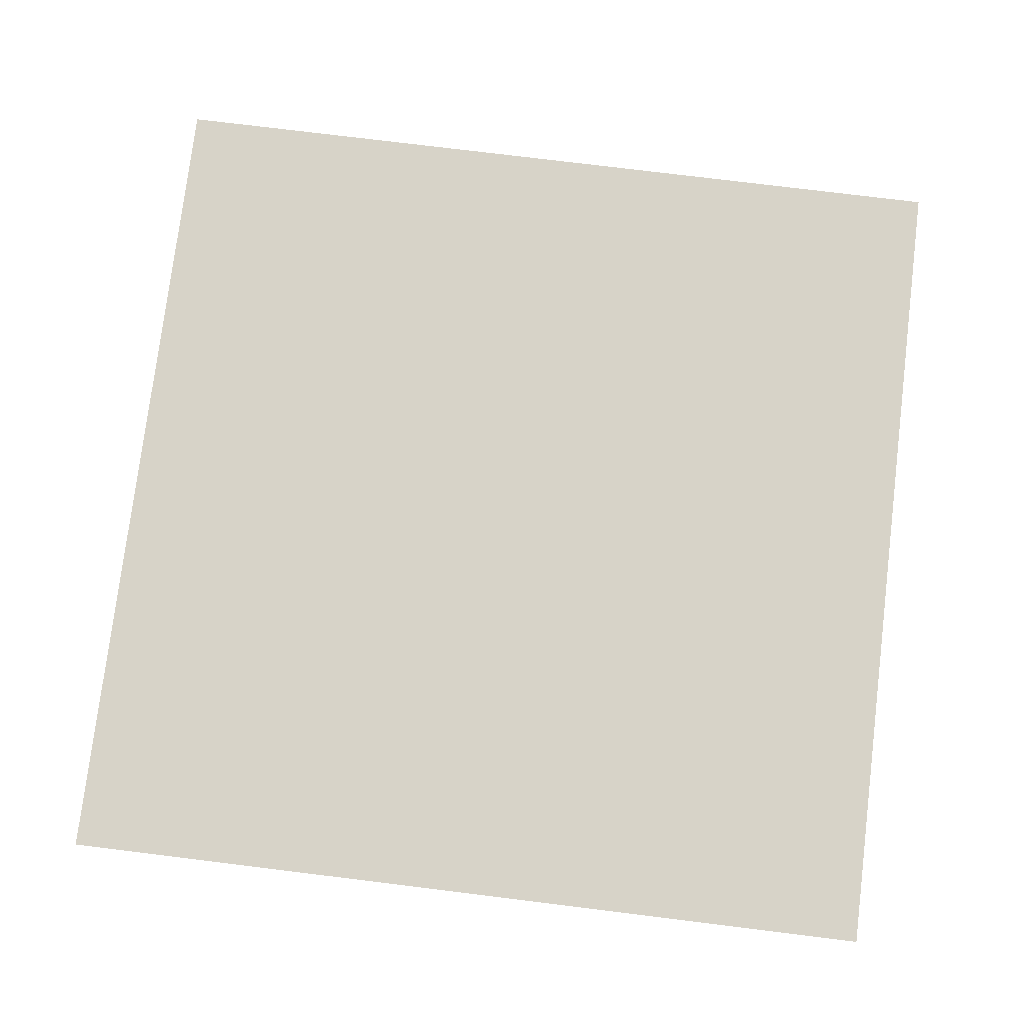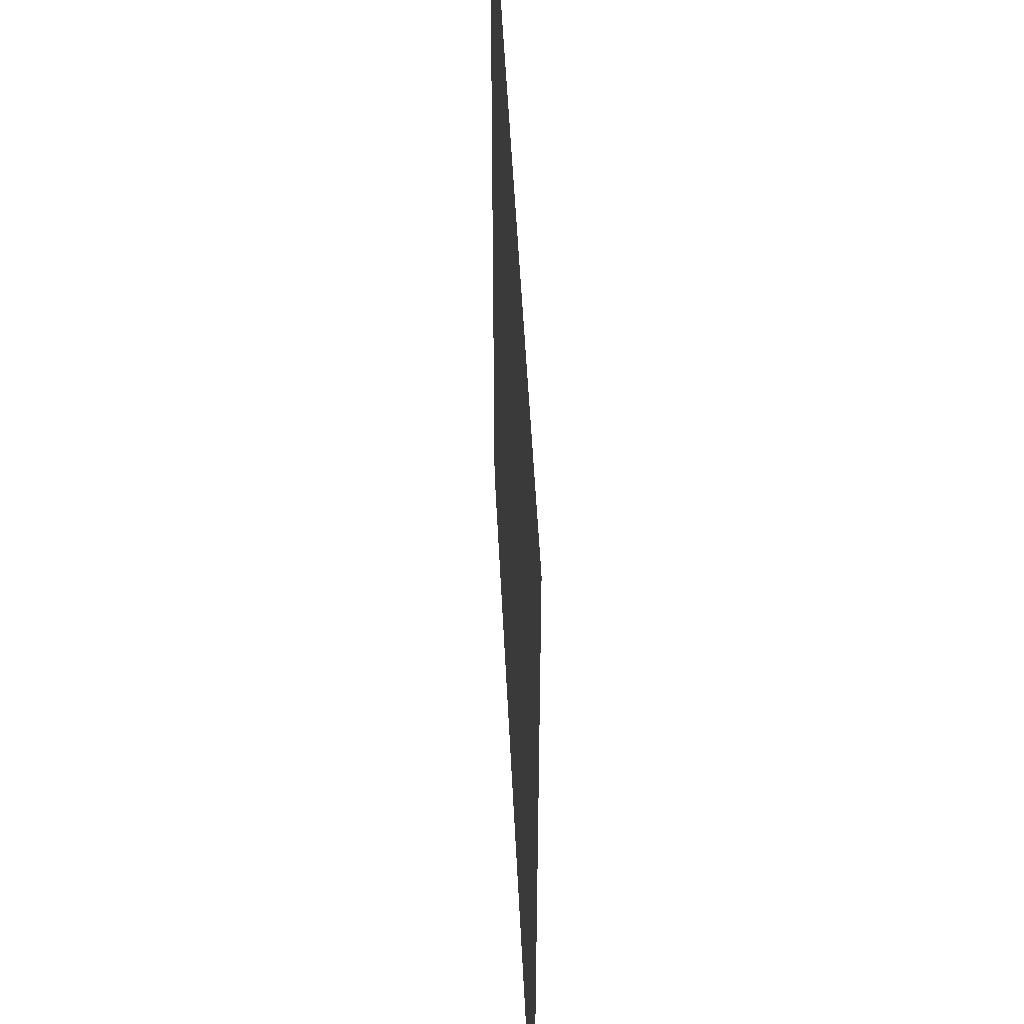
<metadata>
{"format":"obj","ext":"obj","renderer":"f3d","projection":"perspective","resolution":1024,"background":"white","views":[{"elev":77.2,"azim":97.0,"up":"+Y"},{"elev":49.2,"azim":87.3,"up":"+Z"}]}
</metadata>
<code>
o Plane
v -1 0 1
v 1 0 1
v -1 0 -1
v 1 0 -1
v -1 0 -0.9048
v -1 0 -0.8095
v -1 0 -0.7143
v -1 0 -0.619
v -1 0 -0.5238
v -1 0 -0.4286
v -1 0 -0.3333
v -1 0 -0.2381
v -1 0 -0.1429
v -1 0 -0.04762
v -1 0 0.04762
v -1 0 0.1429
v -1 0 0.2381
v -1 0 0.3333
v -1 0 0.4286
v -1 0 0.5238
v -1 0 0.619
v -1 0 0.7143
v -1 0 0.8095
v -1 0 0.9048
v -0.9048 0 1
v -0.8095 0 1
v -0.7143 0 1
v -0.619 0 1
v -0.5238 0 1
v -0.4286 0 1
v -0.3333 0 1
v -0.2381 0 1
v -0.1429 0 1
v -0.04762 0 1
v 0.04762 0 1
v 0.1429 0 1
v 0.2381 0 1
v 0.3333 0 1
v 0.4286 0 1
v 0.5238 0 1
v 0.619 0 1
v 0.7143 0 1
v 0.8095 0 1
v 0.9048 0 1
v 1 0 0.9048
v 1 0 0.8095
v 1 0 0.7143
v 1 0 0.619
v 1 0 0.5238
v 1 0 0.4286
v 1 0 0.3333
v 1 0 0.2381
v 1 0 0.1429
v 1 0 0.04762
v 1 0 -0.04762
v 1 0 -0.1429
v 1 0 -0.2381
v 1 0 -0.3333
v 1 0 -0.4286
v 1 0 -0.5238
v 1 0 -0.619
v 1 0 -0.7143
v 1 0 -0.8095
v 1 0 -0.9048
v 0.9048 0 -1
v 0.8095 0 -1
v 0.7143 0 -1
v 0.619 0 -1
v 0.5238 0 -1
v 0.4286 0 -1
v 0.3333 0 -1
v 0.2381 0 -1
v 0.1429 0 -1
v 0.04762 0 -1
v -0.04762 0 -1
v -0.1429 0 -1
v -0.2381 0 -1
v -0.3333 0 -1
v -0.4286 0 -1
v -0.5238 0 -1
v -0.619 0 -1
v -0.7143 0 -1
v -0.8095 0 -1
v -0.9048 0 -1
v -0.9048 0 0.9048
v -0.9048 0 0.8095
v -0.9048 0 0.7143
v -0.9048 0 0.619
v -0.9048 0 0.5238
v -0.9048 0 0.4286
v -0.9048 0 0.3333
v -0.9048 0 0.2381
v -0.9048 0 0.1429
v -0.9048 0 0.04762
v -0.9048 0 -0.04762
v -0.9048 0 -0.1429
v -0.9048 0 -0.2381
v -0.9048 0 -0.3333
v -0.9048 0 -0.4286
v -0.9048 0 -0.5238
v -0.9048 0 -0.619
v -0.9048 0 -0.7143
v -0.9048 0 -0.8095
v -0.9048 0 -0.9048
v -0.8095 0 0.9048
v -0.8095 0 0.8095
v -0.8095 0 0.7143
v -0.8095 0 0.619
v -0.8095 0 0.5238
v -0.8095 0 0.4286
v -0.8095 0 0.3333
v -0.8095 0 0.2381
v -0.8095 0 0.1429
v -0.8095 0 0.04762
v -0.8095 0 -0.04762
v -0.8095 0 -0.1429
v -0.8095 0 -0.2381
v -0.8095 0 -0.3333
v -0.8095 0 -0.4286
v -0.8095 0 -0.5238
v -0.8095 0 -0.619
v -0.8095 0 -0.7143
v -0.8095 0 -0.8095
v -0.8095 0 -0.9048
v -0.7143 0 0.9048
v -0.7143 0 0.8095
v -0.7143 0 0.7143
v -0.7143 0 0.619
v -0.7143 0 0.5238
v -0.7143 0 0.4286
v -0.7143 0 0.3333
v -0.7143 0 0.2381
v -0.7143 0 0.1429
v -0.7143 0 0.04762
v -0.7143 0 -0.04762
v -0.7143 0 -0.1429
v -0.7143 0 -0.2381
v -0.7143 0 -0.3333
v -0.7143 0 -0.4286
v -0.7143 0 -0.5238
v -0.7143 0 -0.619
v -0.7143 0 -0.7143
v -0.7143 0 -0.8095
v -0.7143 0 -0.9048
v -0.619 0 0.9048
v -0.619 0 0.8095
v -0.619 0 0.7143
v -0.619 0 0.619
v -0.619 0 0.5238
v -0.619 0 0.4286
v -0.619 0 0.3333
v -0.619 0 0.2381
v -0.619 0 0.1429
v -0.619 0 0.04762
v -0.619 0 -0.04762
v -0.619 0 -0.1429
v -0.619 0 -0.2381
v -0.619 0 -0.3333
v -0.619 0 -0.4286
v -0.619 0 -0.5238
v -0.619 0 -0.619
v -0.619 0 -0.7143
v -0.619 0 -0.8095
v -0.619 0 -0.9048
v -0.5238 0 0.9048
v -0.5238 0 0.8095
v -0.5238 0 0.7143
v -0.5238 0 0.619
v -0.5238 0 0.5238
v -0.5238 0 0.4286
v -0.5238 0 0.3333
v -0.5238 0 0.2381
v -0.5238 0 0.1429
v -0.5238 0 0.04762
v -0.5238 0 -0.04762
v -0.5238 0 -0.1429
v -0.5238 0 -0.2381
v -0.5238 0 -0.3333
v -0.5238 0 -0.4286
v -0.5238 0 -0.5238
v -0.5238 0 -0.619
v -0.5238 0 -0.7143
v -0.5238 0 -0.8095
v -0.5238 0 -0.9048
v -0.4286 0 0.9048
v -0.4286 0 0.8095
v -0.4286 0 0.7143
v -0.4286 0 0.619
v -0.4286 0 0.5238
v -0.4286 0 0.4286
v -0.4286 0 0.3333
v -0.4286 0 0.2381
v -0.4286 0 0.1429
v -0.4286 0 0.04762
v -0.4286 0 -0.04762
v -0.4286 0 -0.1429
v -0.4286 0 -0.2381
v -0.4286 0 -0.3333
v -0.4286 0 -0.4286
v -0.4286 0 -0.5238
v -0.4286 0 -0.619
v -0.4286 0 -0.7143
v -0.4286 0 -0.8095
v -0.4286 0 -0.9048
v -0.3333 0 0.9048
v -0.3333 0 0.8095
v -0.3333 0 0.7143
v -0.3333 0 0.619
v -0.3333 0 0.5238
v -0.3333 0 0.4286
v -0.3333 0 0.3333
v -0.3333 0 0.2381
v -0.3333 0 0.1429
v -0.3333 0 0.04762
v -0.3333 0 -0.04762
v -0.3333 0 -0.1429
v -0.3333 0 -0.2381
v -0.3333 0 -0.3333
v -0.3333 0 -0.4286
v -0.3333 0 -0.5238
v -0.3333 0 -0.619
v -0.3333 0 -0.7143
v -0.3333 0 -0.8095
v -0.3333 0 -0.9048
v -0.2381 0 0.9048
v -0.2381 0 0.8095
v -0.2381 0 0.7143
v -0.2381 0 0.619
v -0.2381 0 0.5238
v -0.2381 0 0.4286
v -0.2381 0 0.3333
v -0.2381 0 0.2381
v -0.2381 0 0.1429
v -0.2381 0 0.04762
v -0.2381 0 -0.04762
v -0.2381 0 -0.1429
v -0.2381 0 -0.2381
v -0.2381 0 -0.3333
v -0.2381 0 -0.4286
v -0.2381 0 -0.5238
v -0.2381 0 -0.619
v -0.2381 0 -0.7143
v -0.2381 0 -0.8095
v -0.2381 0 -0.9048
v -0.1429 0 0.9048
v -0.1429 0 0.8095
v -0.1429 0 0.7143
v -0.1429 0 0.619
v -0.1429 0 0.5238
v -0.1429 0 0.4286
v -0.1429 0 0.3333
v -0.1429 0 0.2381
v -0.1429 0 0.1429
v -0.1429 0 0.04762
v -0.1429 0 -0.04762
v -0.1429 0 -0.1429
v -0.1429 0 -0.2381
v -0.1429 0 -0.3333
v -0.1429 0 -0.4286
v -0.1429 0 -0.5238
v -0.1429 0 -0.619
v -0.1429 0 -0.7143
v -0.1429 0 -0.8095
v -0.1429 0 -0.9048
v -0.04762 0 0.9048
v -0.04762 0 0.8095
v -0.04762 0 0.7143
v -0.04762 0 0.619
v -0.04762 0 0.5238
v -0.04762 0 0.4286
v -0.04762 0 0.3333
v -0.04762 0 0.2381
v -0.04762 0 0.1429
v -0.04762 0 0.04762
v -0.04762 0 -0.04762
v -0.04762 0 -0.1429
v -0.04762 0 -0.2381
v -0.04762 0 -0.3333
v -0.04762 0 -0.4286
v -0.04762 0 -0.5238
v -0.04762 0 -0.619
v -0.04762 0 -0.7143
v -0.04762 0 -0.8095
v -0.04762 0 -0.9048
v 0.04762 0 0.9048
v 0.04762 0 0.8095
v 0.04762 0 0.7143
v 0.04762 0 0.619
v 0.04762 0 0.5238
v 0.04762 0 0.4286
v 0.04762 0 0.3333
v 0.04762 0 0.2381
v 0.04762 0 0.1429
v 0.04762 0 0.04762
v 0.04762 0 -0.04762
v 0.04762 0 -0.1429
v 0.04762 0 -0.2381
v 0.04762 0 -0.3333
v 0.04762 0 -0.4286
v 0.04762 0 -0.5238
v 0.04762 0 -0.619
v 0.04762 0 -0.7143
v 0.04762 0 -0.8095
v 0.04762 0 -0.9048
v 0.1429 0 0.9048
v 0.1429 0 0.8095
v 0.1429 0 0.7143
v 0.1429 0 0.619
v 0.1429 0 0.5238
v 0.1429 0 0.4286
v 0.1429 0 0.3333
v 0.1429 0 0.2381
v 0.1429 0 0.1429
v 0.1429 0 0.04762
v 0.1429 0 -0.04762
v 0.1429 0 -0.1429
v 0.1429 0 -0.2381
v 0.1429 0 -0.3333
v 0.1429 0 -0.4286
v 0.1429 0 -0.5238
v 0.1429 0 -0.619
v 0.1429 0 -0.7143
v 0.1429 0 -0.8095
v 0.1429 0 -0.9048
v 0.2381 0 0.9048
v 0.2381 0 0.8095
v 0.2381 0 0.7143
v 0.2381 0 0.619
v 0.2381 0 0.5238
v 0.2381 0 0.4286
v 0.2381 0 0.3333
v 0.2381 0 0.2381
v 0.2381 0 0.1429
v 0.2381 0 0.04762
v 0.2381 0 -0.04762
v 0.2381 0 -0.1429
v 0.2381 0 -0.2381
v 0.2381 0 -0.3333
v 0.2381 0 -0.4286
v 0.2381 0 -0.5238
v 0.2381 0 -0.619
v 0.2381 0 -0.7143
v 0.2381 0 -0.8095
v 0.2381 0 -0.9048
v 0.3333 0 0.9048
v 0.3333 0 0.8095
v 0.3333 0 0.7143
v 0.3333 0 0.619
v 0.3333 0 0.5238
v 0.3333 0 0.4286
v 0.3333 0 0.3333
v 0.3333 0 0.2381
v 0.3333 0 0.1429
v 0.3333 0 0.04762
v 0.3333 0 -0.04762
v 0.3333 0 -0.1429
v 0.3333 0 -0.2381
v 0.3333 0 -0.3333
v 0.3333 0 -0.4286
v 0.3333 0 -0.5238
v 0.3333 0 -0.619
v 0.3333 0 -0.7143
v 0.3333 0 -0.8095
v 0.3333 0 -0.9048
v 0.4286 0 0.9048
v 0.4286 0 0.8095
v 0.4286 0 0.7143
v 0.4286 0 0.619
v 0.4286 0 0.5238
v 0.4286 0 0.4286
v 0.4286 0 0.3333
v 0.4286 0 0.2381
v 0.4286 0 0.1429
v 0.4286 0 0.04762
v 0.4286 0 -0.04762
v 0.4286 0 -0.1429
v 0.4286 0 -0.2381
v 0.4286 0 -0.3333
v 0.4286 0 -0.4286
v 0.4286 0 -0.5238
v 0.4286 0 -0.619
v 0.4286 0 -0.7143
v 0.4286 0 -0.8095
v 0.4286 0 -0.9048
v 0.5238 0 0.9048
v 0.5238 0 0.8095
v 0.5238 0 0.7143
v 0.5238 0 0.619
v 0.5238 0 0.5238
v 0.5238 0 0.4286
v 0.5238 0 0.3333
v 0.5238 0 0.2381
v 0.5238 0 0.1429
v 0.5238 0 0.04762
v 0.5238 0 -0.04762
v 0.5238 0 -0.1429
v 0.5238 0 -0.2381
v 0.5238 0 -0.3333
v 0.5238 0 -0.4286
v 0.5238 0 -0.5238
v 0.5238 0 -0.619
v 0.5238 0 -0.7143
v 0.5238 0 -0.8095
v 0.5238 0 -0.9048
v 0.619 0 0.9048
v 0.619 0 0.8095
v 0.619 0 0.7143
v 0.619 0 0.619
v 0.619 0 0.5238
v 0.619 0 0.4286
v 0.619 0 0.3333
v 0.619 0 0.2381
v 0.619 0 0.1429
v 0.619 0 0.04762
v 0.619 0 -0.04762
v 0.619 0 -0.1429
v 0.619 0 -0.2381
v 0.619 0 -0.3333
v 0.619 0 -0.4286
v 0.619 0 -0.5238
v 0.619 0 -0.619
v 0.619 0 -0.7143
v 0.619 0 -0.8095
v 0.619 0 -0.9048
v 0.7143 0 0.9048
v 0.7143 0 0.8095
v 0.7143 0 0.7143
v 0.7143 0 0.619
v 0.7143 0 0.5238
v 0.7143 0 0.4286
v 0.7143 0 0.3333
v 0.7143 0 0.2381
v 0.7143 0 0.1429
v 0.7143 0 0.04762
v 0.7143 0 -0.04762
v 0.7143 0 -0.1429
v 0.7143 0 -0.2381
v 0.7143 0 -0.3333
v 0.7143 0 -0.4286
v 0.7143 0 -0.5238
v 0.7143 0 -0.619
v 0.7143 0 -0.7143
v 0.7143 0 -0.8095
v 0.7143 0 -0.9048
v 0.8095 0 0.9048
v 0.8095 0 0.8095
v 0.8095 0 0.7143
v 0.8095 0 0.619
v 0.8095 0 0.5238
v 0.8095 0 0.4286
v 0.8095 0 0.3333
v 0.8095 0 0.2381
v 0.8095 0 0.1429
v 0.8095 0 0.04762
v 0.8095 0 -0.04762
v 0.8095 0 -0.1429
v 0.8095 0 -0.2381
v 0.8095 0 -0.3333
v 0.8095 0 -0.4286
v 0.8095 0 -0.5238
v 0.8095 0 -0.619
v 0.8095 0 -0.7143
v 0.8095 0 -0.8095
v 0.8095 0 -0.9048
v 0.9048 0 0.9048
v 0.9048 0 0.8095
v 0.9048 0 0.7143
v 0.9048 0 0.619
v 0.9048 0 0.5238
v 0.9048 0 0.4286
v 0.9048 0 0.3333
v 0.9048 0 0.2381
v 0.9048 0 0.1429
v 0.9048 0 0.04762
v 0.9048 0 -0.04762
v 0.9048 0 -0.1429
v 0.9048 0 -0.2381
v 0.9048 0 -0.3333
v 0.9048 0 -0.4286
v 0.9048 0 -0.5238
v 0.9048 0 -0.619
v 0.9048 0 -0.7143
v 0.9048 0 -0.8095
v 0.9048 0 -0.9048
f 484 64 4 65
f 5 104 84 3
f 104 124 83 84
f 124 144 82 83
f 144 164 81 82
f 164 184 80 81
f 184 204 79 80
f 204 224 78 79
f 224 244 77 78
f 244 264 76 77
f 264 284 75 76
f 284 304 74 75
f 304 324 73 74
f 324 344 72 73
f 344 364 71 72
f 364 384 70 71
f 384 404 69 70
f 404 424 68 69
f 424 444 67 68
f 444 464 66 67
f 464 484 65 66
f 1 25 85 24
f 24 85 86 23
f 23 86 87 22
f 22 87 88 21
f 21 88 89 20
f 20 89 90 19
f 19 90 91 18
f 18 91 92 17
f 17 92 93 16
f 16 93 94 15
f 15 94 95 14
f 14 95 96 13
f 13 96 97 12
f 12 97 98 11
f 11 98 99 10
f 10 99 100 9
f 9 100 101 8
f 8 101 102 7
f 7 102 103 6
f 6 103 104 5
f 25 26 105 85
f 85 105 106 86
f 86 106 107 87
f 87 107 108 88
f 88 108 109 89
f 89 109 110 90
f 90 110 111 91
f 91 111 112 92
f 92 112 113 93
f 93 113 114 94
f 94 114 115 95
f 95 115 116 96
f 96 116 117 97
f 97 117 118 98
f 98 118 119 99
f 99 119 120 100
f 100 120 121 101
f 101 121 122 102
f 102 122 123 103
f 103 123 124 104
f 26 27 125 105
f 105 125 126 106
f 106 126 127 107
f 107 127 128 108
f 108 128 129 109
f 109 129 130 110
f 110 130 131 111
f 111 131 132 112
f 112 132 133 113
f 113 133 134 114
f 114 134 135 115
f 115 135 136 116
f 116 136 137 117
f 117 137 138 118
f 118 138 139 119
f 119 139 140 120
f 120 140 141 121
f 121 141 142 122
f 122 142 143 123
f 123 143 144 124
f 27 28 145 125
f 125 145 146 126
f 126 146 147 127
f 127 147 148 128
f 128 148 149 129
f 129 149 150 130
f 130 150 151 131
f 131 151 152 132
f 132 152 153 133
f 133 153 154 134
f 134 154 155 135
f 135 155 156 136
f 136 156 157 137
f 137 157 158 138
f 138 158 159 139
f 139 159 160 140
f 140 160 161 141
f 141 161 162 142
f 142 162 163 143
f 143 163 164 144
f 28 29 165 145
f 145 165 166 146
f 146 166 167 147
f 147 167 168 148
f 148 168 169 149
f 149 169 170 150
f 150 170 171 151
f 151 171 172 152
f 152 172 173 153
f 153 173 174 154
f 154 174 175 155
f 155 175 176 156
f 156 176 177 157
f 157 177 178 158
f 158 178 179 159
f 159 179 180 160
f 160 180 181 161
f 161 181 182 162
f 162 182 183 163
f 163 183 184 164
f 29 30 185 165
f 165 185 186 166
f 166 186 187 167
f 167 187 188 168
f 168 188 189 169
f 169 189 190 170
f 170 190 191 171
f 171 191 192 172
f 172 192 193 173
f 173 193 194 174
f 174 194 195 175
f 175 195 196 176
f 176 196 197 177
f 177 197 198 178
f 178 198 199 179
f 179 199 200 180
f 180 200 201 181
f 181 201 202 182
f 182 202 203 183
f 183 203 204 184
f 30 31 205 185
f 185 205 206 186
f 186 206 207 187
f 187 207 208 188
f 188 208 209 189
f 189 209 210 190
f 190 210 211 191
f 191 211 212 192
f 192 212 213 193
f 193 213 214 194
f 194 214 215 195
f 195 215 216 196
f 196 216 217 197
f 197 217 218 198
f 198 218 219 199
f 199 219 220 200
f 200 220 221 201
f 201 221 222 202
f 202 222 223 203
f 203 223 224 204
f 31 32 225 205
f 205 225 226 206
f 206 226 227 207
f 207 227 228 208
f 208 228 229 209
f 209 229 230 210
f 210 230 231 211
f 211 231 232 212
f 212 232 233 213
f 213 233 234 214
f 214 234 235 215
f 215 235 236 216
f 216 236 237 217
f 217 237 238 218
f 218 238 239 219
f 219 239 240 220
f 220 240 241 221
f 221 241 242 222
f 222 242 243 223
f 223 243 244 224
f 32 33 245 225
f 225 245 246 226
f 226 246 247 227
f 227 247 248 228
f 228 248 249 229
f 229 249 250 230
f 230 250 251 231
f 231 251 252 232
f 232 252 253 233
f 233 253 254 234
f 234 254 255 235
f 235 255 256 236
f 236 256 257 237
f 237 257 258 238
f 238 258 259 239
f 239 259 260 240
f 240 260 261 241
f 241 261 262 242
f 242 262 263 243
f 243 263 264 244
f 33 34 265 245
f 245 265 266 246
f 246 266 267 247
f 247 267 268 248
f 248 268 269 249
f 249 269 270 250
f 250 270 271 251
f 251 271 272 252
f 252 272 273 253
f 253 273 274 254
f 254 274 275 255
f 255 275 276 256
f 256 276 277 257
f 257 277 278 258
f 258 278 279 259
f 259 279 280 260
f 260 280 281 261
f 261 281 282 262
f 262 282 283 263
f 263 283 284 264
f 34 35 285 265
f 265 285 286 266
f 266 286 287 267
f 267 287 288 268
f 268 288 289 269
f 269 289 290 270
f 270 290 291 271
f 271 291 292 272
f 272 292 293 273
f 273 293 294 274
f 274 294 295 275
f 275 295 296 276
f 276 296 297 277
f 277 297 298 278
f 278 298 299 279
f 279 299 300 280
f 280 300 301 281
f 281 301 302 282
f 282 302 303 283
f 283 303 304 284
f 35 36 305 285
f 285 305 306 286
f 286 306 307 287
f 287 307 308 288
f 288 308 309 289
f 289 309 310 290
f 290 310 311 291
f 291 311 312 292
f 292 312 313 293
f 293 313 314 294
f 294 314 315 295
f 295 315 316 296
f 296 316 317 297
f 297 317 318 298
f 298 318 319 299
f 299 319 320 300
f 300 320 321 301
f 301 321 322 302
f 302 322 323 303
f 303 323 324 304
f 36 37 325 305
f 305 325 326 306
f 306 326 327 307
f 307 327 328 308
f 308 328 329 309
f 309 329 330 310
f 310 330 331 311
f 311 331 332 312
f 312 332 333 313
f 313 333 334 314
f 314 334 335 315
f 315 335 336 316
f 316 336 337 317
f 317 337 338 318
f 318 338 339 319
f 319 339 340 320
f 320 340 341 321
f 321 341 342 322
f 322 342 343 323
f 323 343 344 324
f 37 38 345 325
f 325 345 346 326
f 326 346 347 327
f 327 347 348 328
f 328 348 349 329
f 329 349 350 330
f 330 350 351 331
f 331 351 352 332
f 332 352 353 333
f 333 353 354 334
f 334 354 355 335
f 335 355 356 336
f 336 356 357 337
f 337 357 358 338
f 338 358 359 339
f 339 359 360 340
f 340 360 361 341
f 341 361 362 342
f 342 362 363 343
f 343 363 364 344
f 38 39 365 345
f 345 365 366 346
f 346 366 367 347
f 347 367 368 348
f 348 368 369 349
f 349 369 370 350
f 350 370 371 351
f 351 371 372 352
f 352 372 373 353
f 353 373 374 354
f 354 374 375 355
f 355 375 376 356
f 356 376 377 357
f 357 377 378 358
f 358 378 379 359
f 359 379 380 360
f 360 380 381 361
f 361 381 382 362
f 362 382 383 363
f 363 383 384 364
f 39 40 385 365
f 365 385 386 366
f 366 386 387 367
f 367 387 388 368
f 368 388 389 369
f 369 389 390 370
f 370 390 391 371
f 371 391 392 372
f 372 392 393 373
f 373 393 394 374
f 374 394 395 375
f 375 395 396 376
f 376 396 397 377
f 377 397 398 378
f 378 398 399 379
f 379 399 400 380
f 380 400 401 381
f 381 401 402 382
f 382 402 403 383
f 383 403 404 384
f 40 41 405 385
f 385 405 406 386
f 386 406 407 387
f 387 407 408 388
f 388 408 409 389
f 389 409 410 390
f 390 410 411 391
f 391 411 412 392
f 392 412 413 393
f 393 413 414 394
f 394 414 415 395
f 395 415 416 396
f 396 416 417 397
f 397 417 418 398
f 398 418 419 399
f 399 419 420 400
f 400 420 421 401
f 401 421 422 402
f 402 422 423 403
f 403 423 424 404
f 41 42 425 405
f 405 425 426 406
f 406 426 427 407
f 407 427 428 408
f 408 428 429 409
f 409 429 430 410
f 410 430 431 411
f 411 431 432 412
f 412 432 433 413
f 413 433 434 414
f 414 434 435 415
f 415 435 436 416
f 416 436 437 417
f 417 437 438 418
f 418 438 439 419
f 419 439 440 420
f 420 440 441 421
f 421 441 442 422
f 422 442 443 423
f 423 443 444 424
f 42 43 445 425
f 425 445 446 426
f 426 446 447 427
f 427 447 448 428
f 428 448 449 429
f 429 449 450 430
f 430 450 451 431
f 431 451 452 432
f 432 452 453 433
f 433 453 454 434
f 434 454 455 435
f 435 455 456 436
f 436 456 457 437
f 437 457 458 438
f 438 458 459 439
f 439 459 460 440
f 440 460 461 441
f 441 461 462 442
f 442 462 463 443
f 443 463 464 444
f 43 44 465 445
f 445 465 466 446
f 446 466 467 447
f 447 467 468 448
f 448 468 469 449
f 449 469 470 450
f 450 470 471 451
f 451 471 472 452
f 452 472 473 453
f 453 473 474 454
f 454 474 475 455
f 455 475 476 456
f 456 476 477 457
f 457 477 478 458
f 458 478 479 459
f 459 479 480 460
f 460 480 481 461
f 461 481 482 462
f 462 482 483 463
f 463 483 484 464
f 44 2 45 465
f 465 45 46 466
f 466 46 47 467
f 467 47 48 468
f 468 48 49 469
f 469 49 50 470
f 470 50 51 471
f 471 51 52 472
f 472 52 53 473
f 473 53 54 474
f 474 54 55 475
f 475 55 56 476
f 476 56 57 477
f 477 57 58 478
f 478 58 59 479
f 479 59 60 480
f 480 60 61 481
f 481 61 62 482
f 482 62 63 483
f 483 63 64 484

</code>
